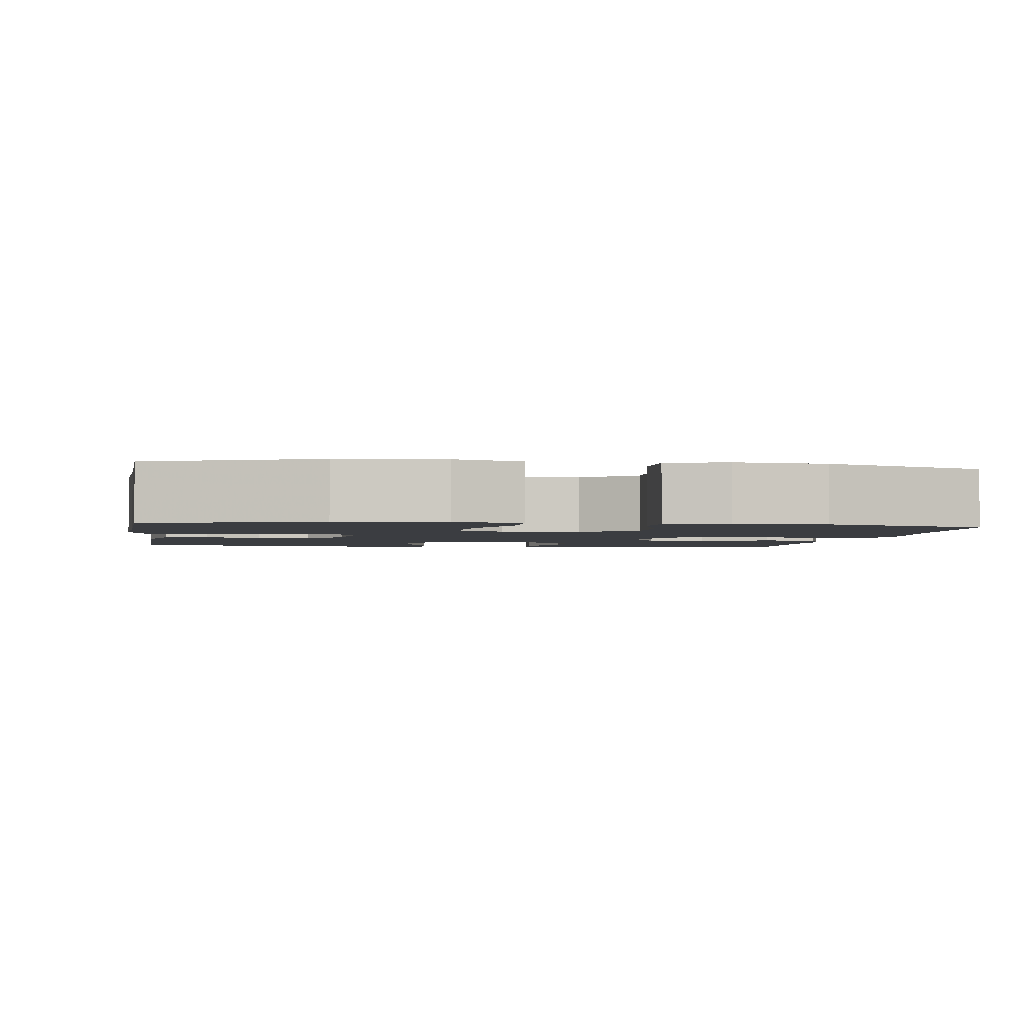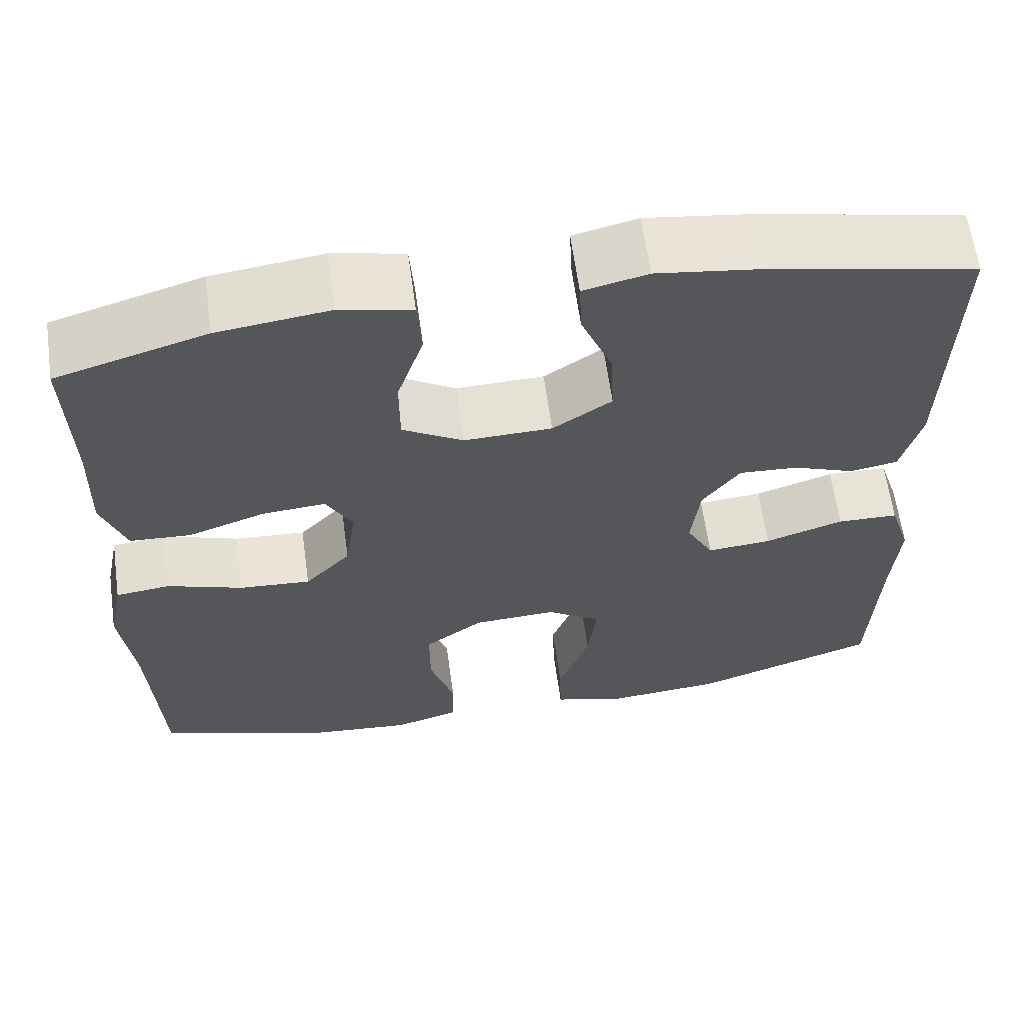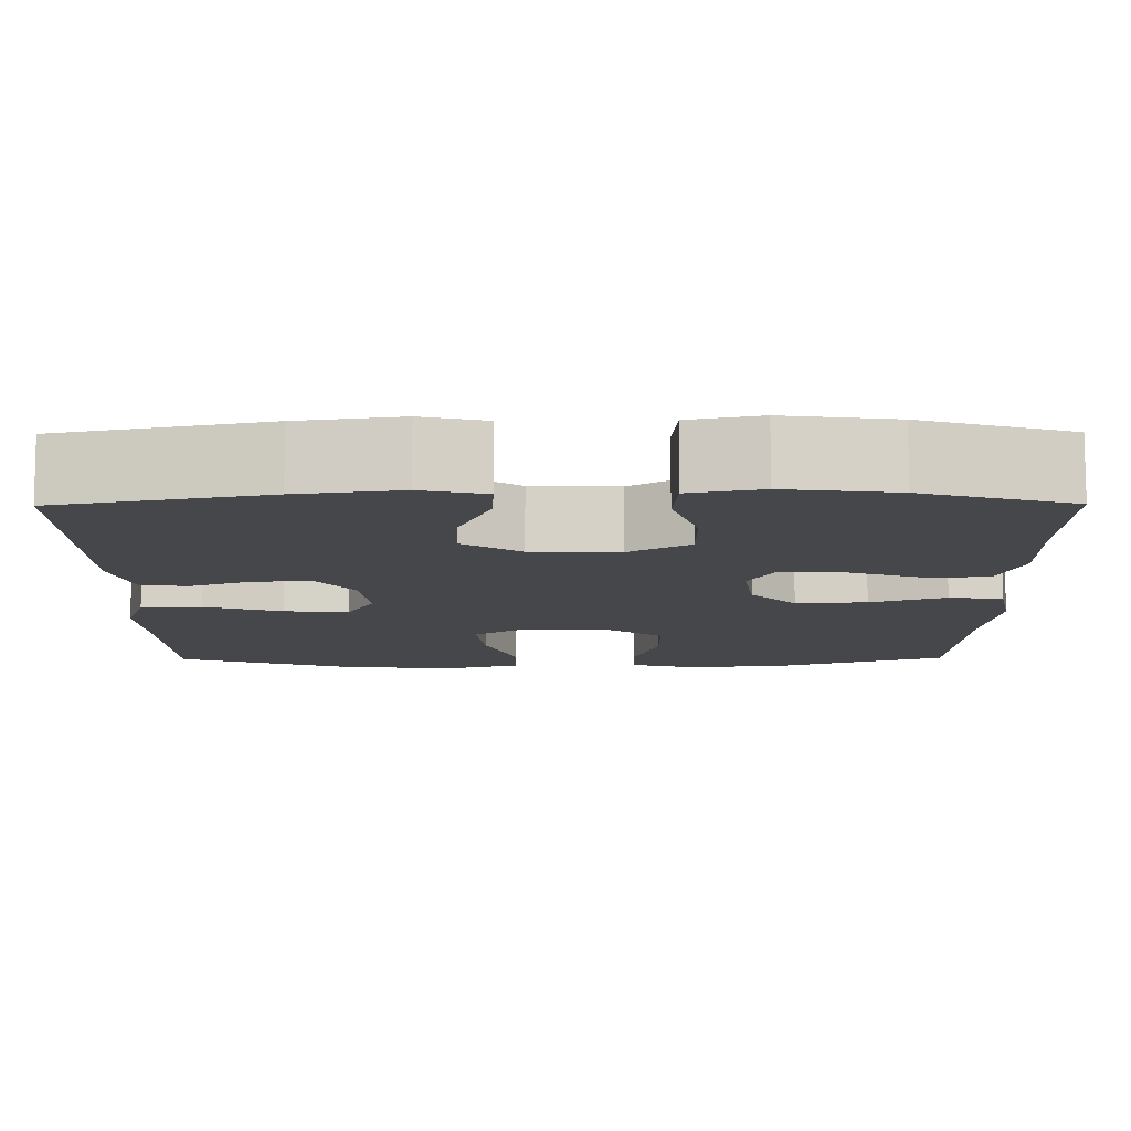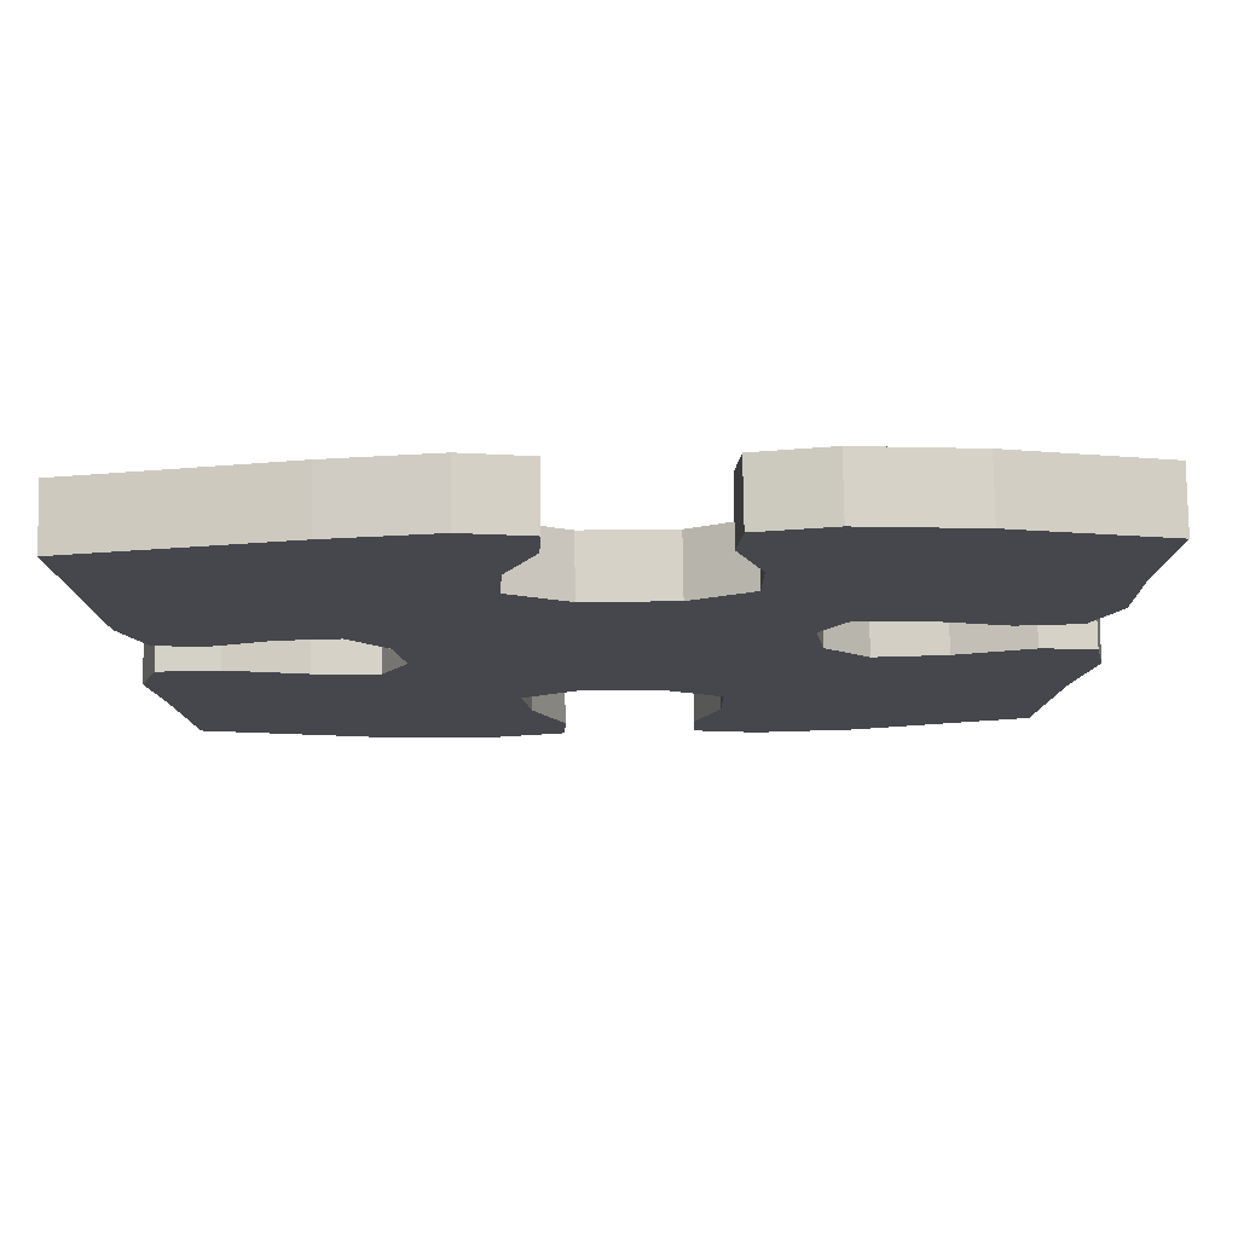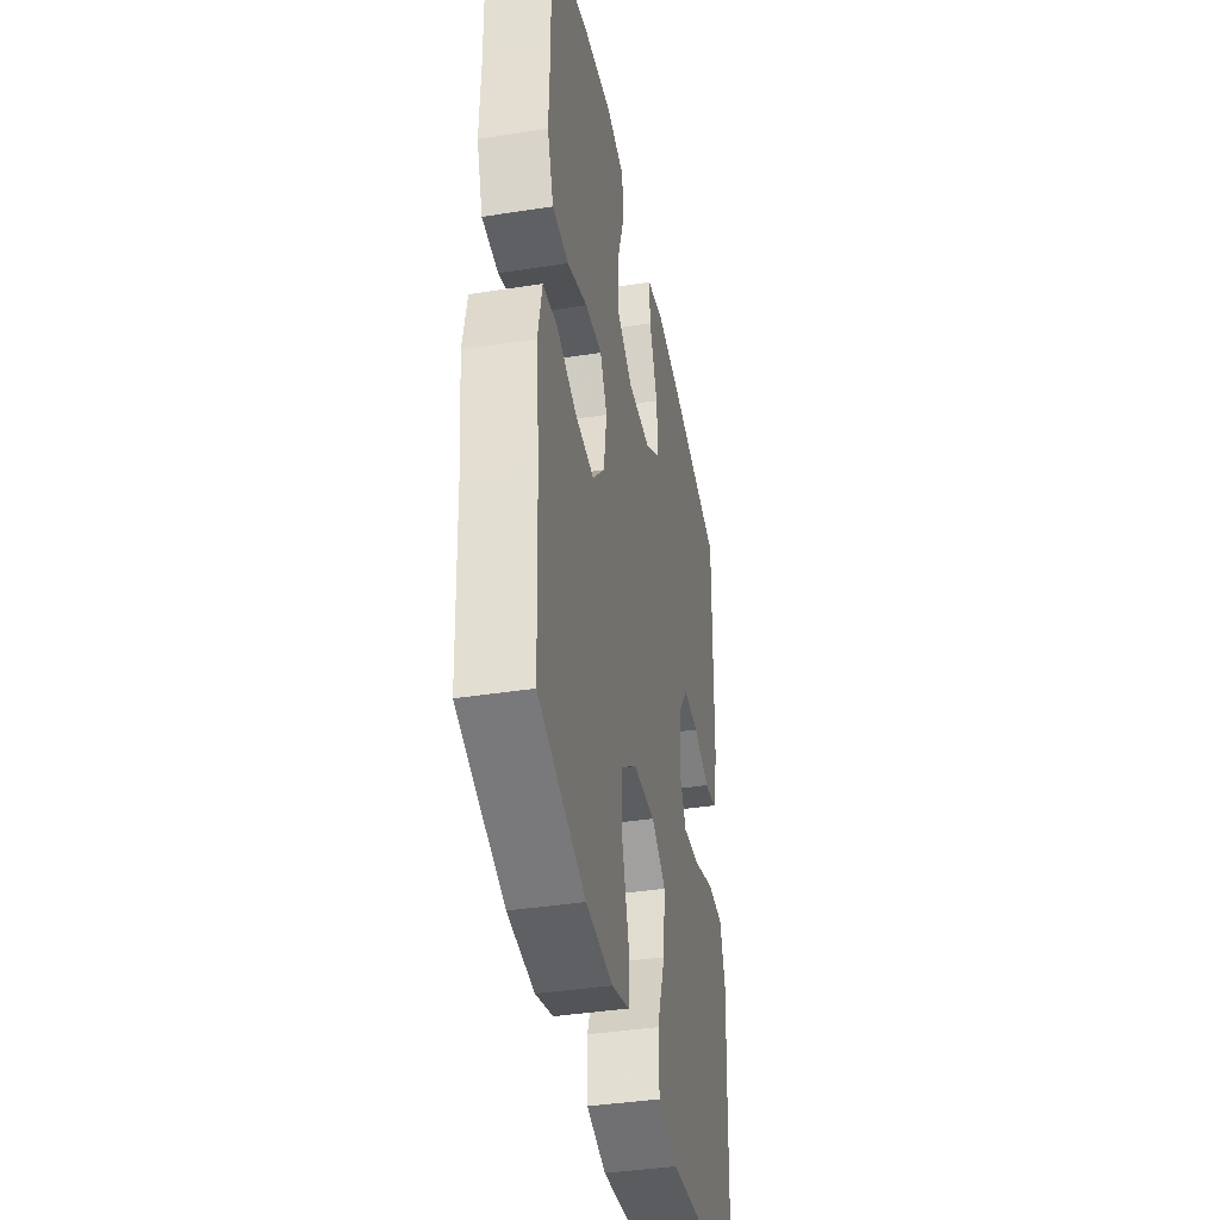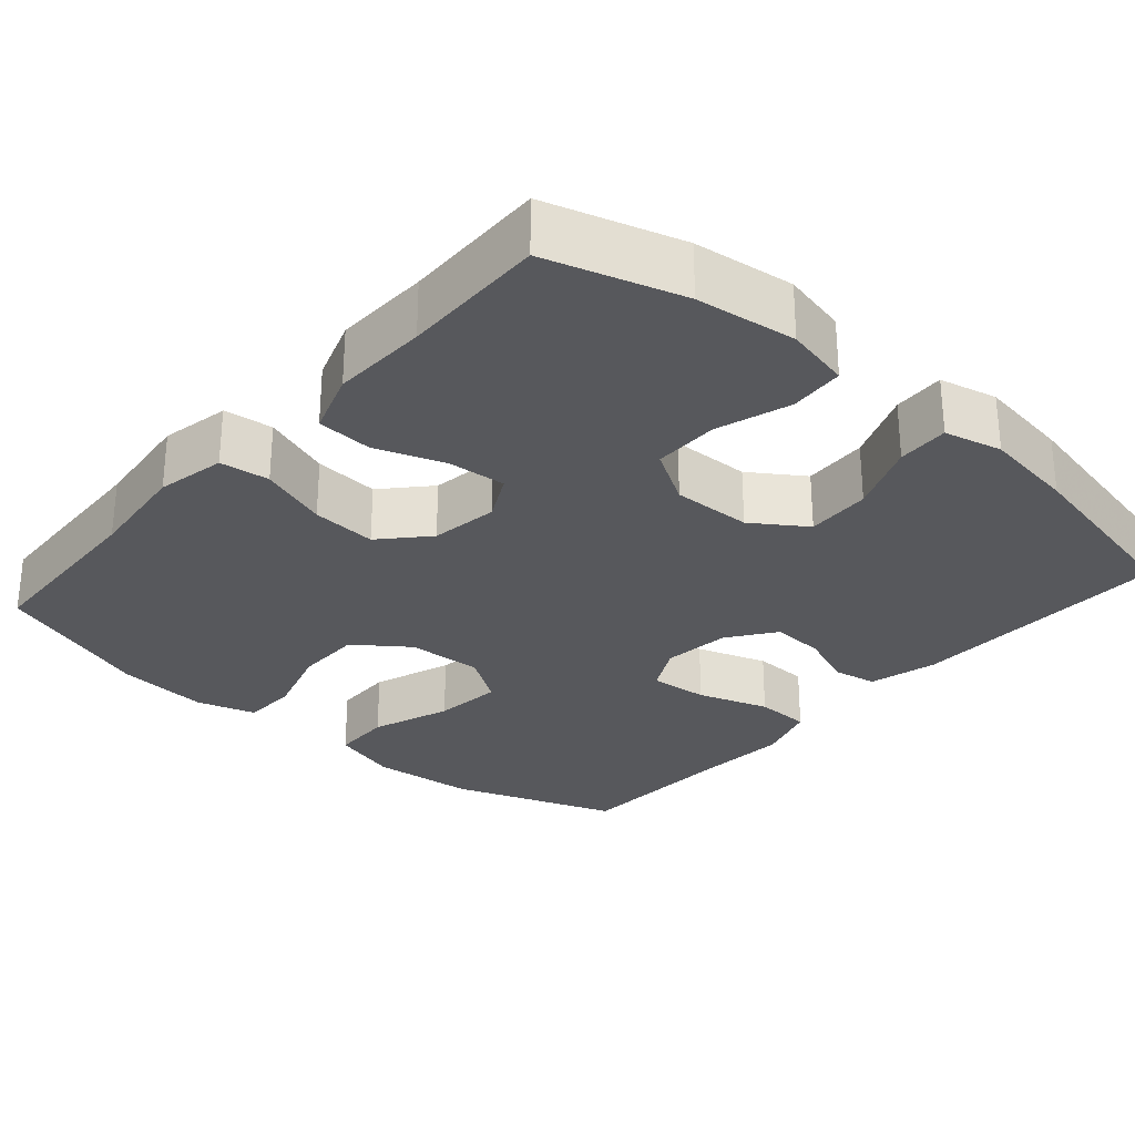
<metadata>
{"format":"obj","ext":"obj","renderer":"f3d","projection":"perspective","resolution":1024,"background":"white","views":[{"elev":-2.3,"azim":171.6,"up":"+Y"},{"elev":63.0,"azim":-7.9,"up":"+Z"},{"elev":79.6,"azim":179.9,"up":"+Z"},{"elev":79.1,"azim":179.1,"up":"+Z"},{"elev":-39.6,"azim":-79.0,"up":"+Z"},{"elev":-28.6,"azim":-41.2,"up":"+Y"}]}
</metadata>
<code>
v 0.5 0.07 -0.5
v 0.284 0.07 -0.577
v 0.149 0.07 -0.589
v 0.062 0.07 -0.564
v 0.06 0.07 -0.486
v 0.097 0.07 -0.383
v 0.107 0.07 -0.294
v 0.043 0.07 -0.251
v -0.055 0.07 -0.256
v -0.124 0.07 -0.307
v -0.124 0.07 -0.394
v -0.095 0.07 -0.489
v -0.097 0.07 -0.56
v -0.174 0.07 -0.583
v -0.292 0.07 -0.572
v -0.5 0.07 -0.5
v -0.511 0.07 -0.258
v -0.526 0.07 -0.124
v -0.508 0.07 -0.035
v -0.444 0.07 -0.027
v -0.355 0.07 -0.058
v -0.271 0.07 -0.064
v -0.217 0.07 -0.005
v -0.204 0.07 0.083
v -0.235 0.07 0.142
v -0.31 0.07 0.136
v -0.4 0.07 0.104
v -0.472 0.07 0.108
v -0.5 0.07 0.189
v -0.496 0.07 0.313
v -0.5 0.07 0.5
v -0.325 0.07 0.553
v -0.195 0.07 0.57
v -0.111 0.07 0.552
v -0.106 0.07 0.481
v -0.137 0.07 0.385
v -0.137 0.07 0.3
v -0.066 0.07 0.257
v 0.037 0.07 0.26
v 0.106 0.07 0.307
v 0.102 0.07 0.391
v 0.065 0.07 0.483
v 0.062 0.07 0.55
v 0.137 0.07 0.568
v 0.257 0.07 0.551
v 0.5 0.07 0.5
v 0.494 0.07 0.156
v 0.471 0.07 0.067
v 0.415 0.07 0.057
v 0.342 0.07 0.085
v 0.273 0.07 0.089
v 0.229 0.07 0.028
v 0.219 0.07 -0.06
v 0.251 0.07 -0.121
v 0.327 0.07 -0.114
v 0.419 0.07 -0.083
v 0.491 0.07 -0.085
v 0.516 0.07 -0.164
v 0.508 0.07 -0.285
v 0.5 0 -0.5
v 0.284 0 -0.577
v 0.149 0 -0.589
v 0.062 0 -0.564
v 0.06 0 -0.486
v 0.097 0 -0.383
v 0.107 0 -0.294
v 0.043 0 -0.251
v -0.055 0 -0.256
v -0.124 0 -0.307
v -0.124 0 -0.394
v -0.095 0 -0.489
v -0.097 0 -0.56
v -0.174 0 -0.583
v -0.292 0 -0.572
v -0.5 0 -0.5
v -0.511 0 -0.258
v -0.526 0 -0.124
v -0.508 0 -0.035
v -0.444 0 -0.027
v -0.355 0 -0.058
v -0.271 0 -0.064
v -0.217 0 -0.005
v -0.204 0 0.083
v -0.235 0 0.142
v -0.31 0 0.136
v -0.4 0 0.104
v -0.472 0 0.108
v -0.5 0 0.189
v -0.496 0 0.313
v -0.5 0 0.5
v -0.325 0 0.553
v -0.195 0 0.57
v -0.111 0 0.552
v -0.106 0 0.481
v -0.137 0 0.385
v -0.137 0 0.3
v -0.066 0 0.257
v 0.037 0 0.26
v 0.106 0 0.307
v 0.102 0 0.391
v 0.065 0 0.483
v 0.062 0 0.55
v 0.137 0 0.568
v 0.257 0 0.551
v 0.5 0 0.5
v 0.494 0 0.156
v 0.471 0 0.067
v 0.415 0 0.057
v 0.342 0 0.085
v 0.273 0 0.089
v 0.229 0 0.028
v 0.219 0 -0.06
v 0.251 0 -0.121
v 0.327 0 -0.114
v 0.419 0 -0.083
v 0.491 0 -0.085
v 0.516 0 -0.164
v 0.508 0 -0.285
f 56 57 58 59
f 55 56 59 1
f 54 55 1 2
f 53 54 2 3
f 52 53 3 4
f 47 48 49 50
f 47 50 51
f 46 47 51
f 45 46 51 52
f 41 42 43 44
f 40 41 44 45
f 33 34 35 36
f 33 36 37
f 30 31 32 33
f 30 33 37
f 29 30 37 38
f 26 27 28 29
f 25 26 29 38
f 18 19 20 21
f 17 18 21 22
f 16 17 22
f 15 16 22 23
f 11 12 13 14
f 10 11 14 15
f 4 5 6
f 52 4 6
f 52 6 7
f 40 45 52 7
f 39 40 7 8
f 24 25 38 39
f 24 39 8 9
f 10 15 23 24
f 9 10 24
f 118 117 116 115
f 60 118 115 114
f 61 60 114 113
f 62 61 113 112
f 63 62 112 111
f 109 108 107 106
f 110 109 106
f 110 106 105
f 111 110 105 104
f 103 102 101 100
f 104 103 100 99
f 95 94 93 92
f 96 95 92
f 92 91 90 89
f 96 92 89
f 97 96 89 88
f 88 87 86 85
f 97 88 85 84
f 80 79 78 77
f 81 80 77 76
f 81 76 75
f 82 81 75 74
f 73 72 71 70
f 74 73 70 69
f 65 64 63
f 65 63 111
f 66 65 111
f 66 111 104 99
f 67 66 99 98
f 98 97 84 83
f 68 67 98 83
f 83 82 74 69
f 83 69 68
f 1 60 61 2
f 2 61 62 3
f 3 62 63 4
f 4 63 64 5
f 5 64 65 6
f 6 65 66 7
f 7 66 67 8
f 8 67 68 9
f 9 68 69 10
f 10 69 70 11
f 11 70 71 12
f 12 71 72 13
f 13 72 73 14
f 14 73 74 15
f 15 74 75 16
f 16 75 76 17
f 17 76 77 18
f 18 77 78 19
f 19 78 79 20
f 20 79 80 21
f 21 80 81 22
f 22 81 82 23
f 23 82 83 24
f 24 83 84 25
f 25 84 85 26
f 26 85 86 27
f 27 86 87 28
f 28 87 88 29
f 29 88 89 30
f 30 89 90 31
f 31 90 91 32
f 32 91 92 33
f 33 92 93 34
f 34 93 94 35
f 35 94 95 36
f 36 95 96 37
f 37 96 97 38
f 38 97 98 39
f 39 98 99 40
f 40 99 100 41
f 41 100 101 42
f 42 101 102 43
f 43 102 103 44
f 44 103 104 45
f 45 104 105 46
f 46 105 106 47
f 47 106 107 48
f 48 107 108 49
f 49 108 109 50
f 50 109 110 51
f 51 110 111 52
f 52 111 112 53
f 53 112 113 54
f 54 113 114 55
f 55 114 115 56
f 56 115 116 57
f 57 116 117 58
f 58 117 118 59
f 59 118 60 1

</code>
